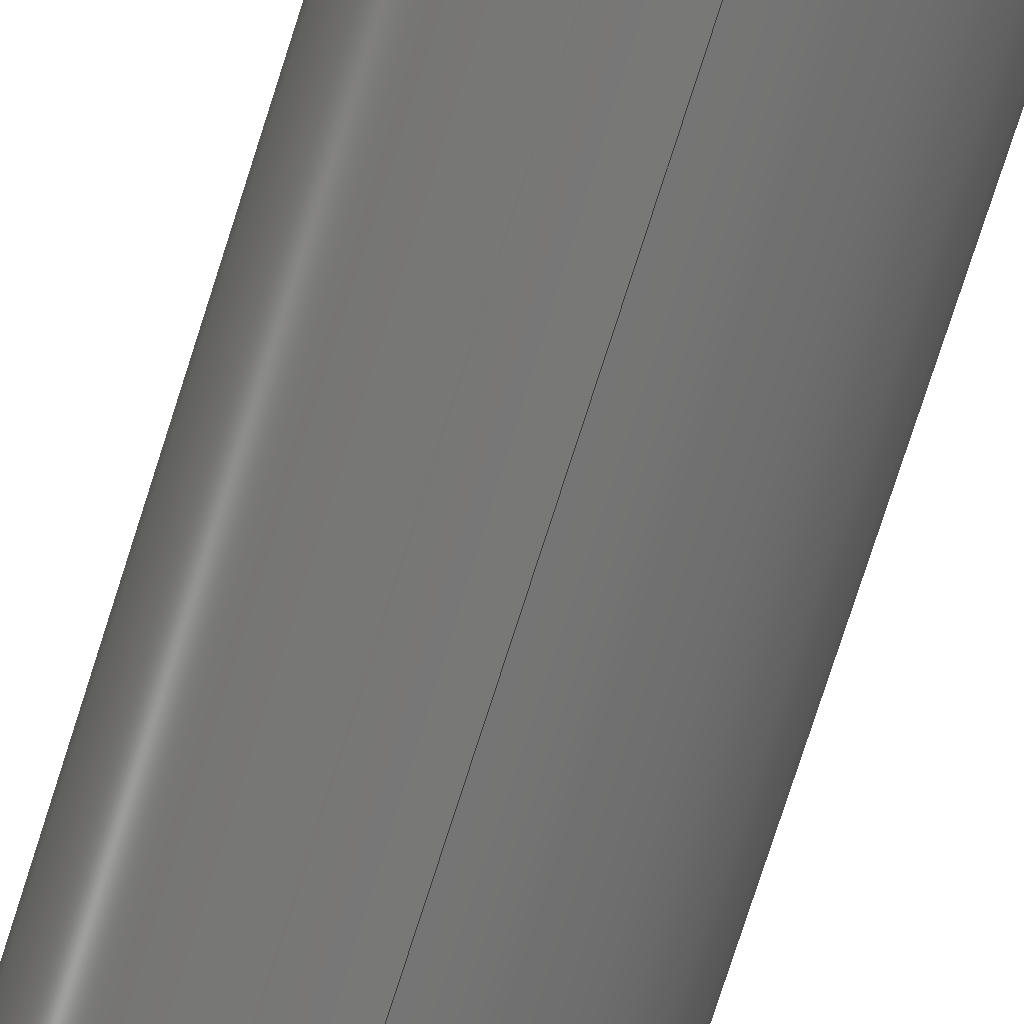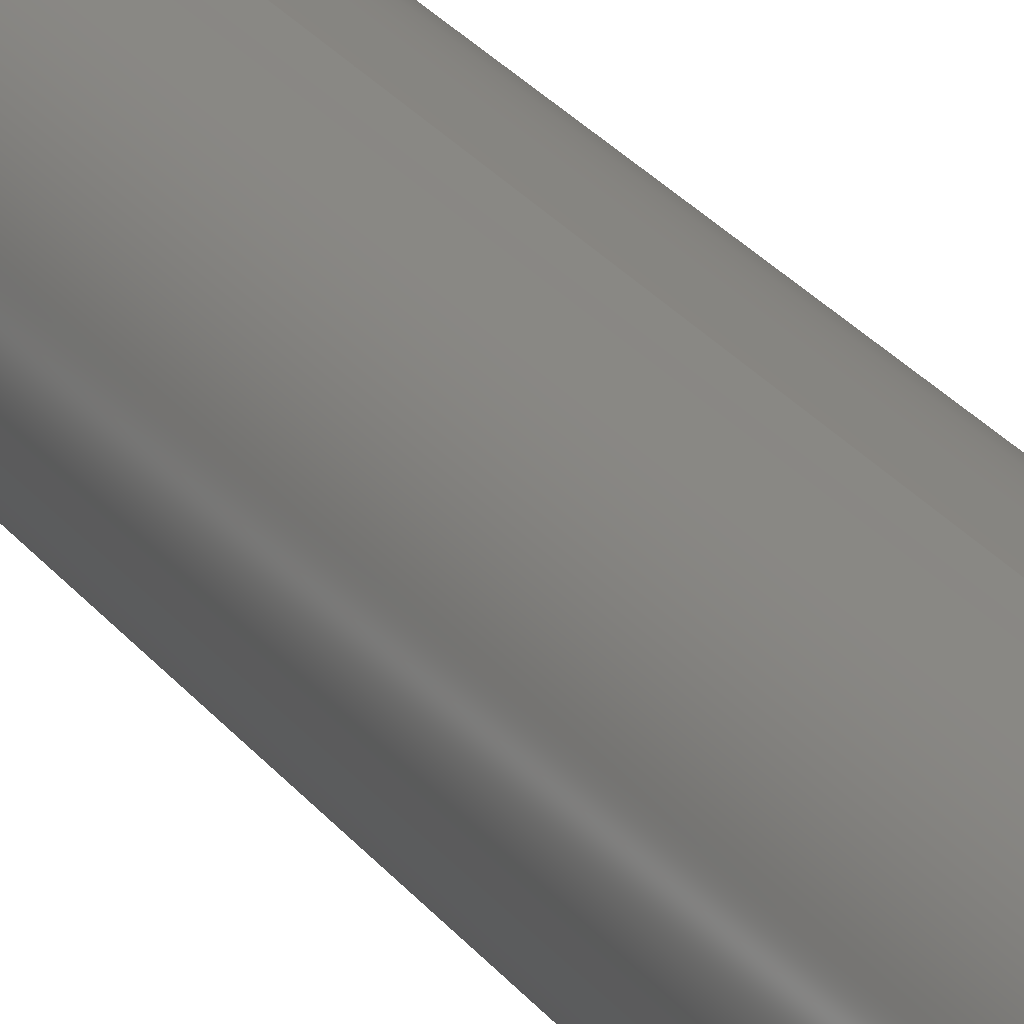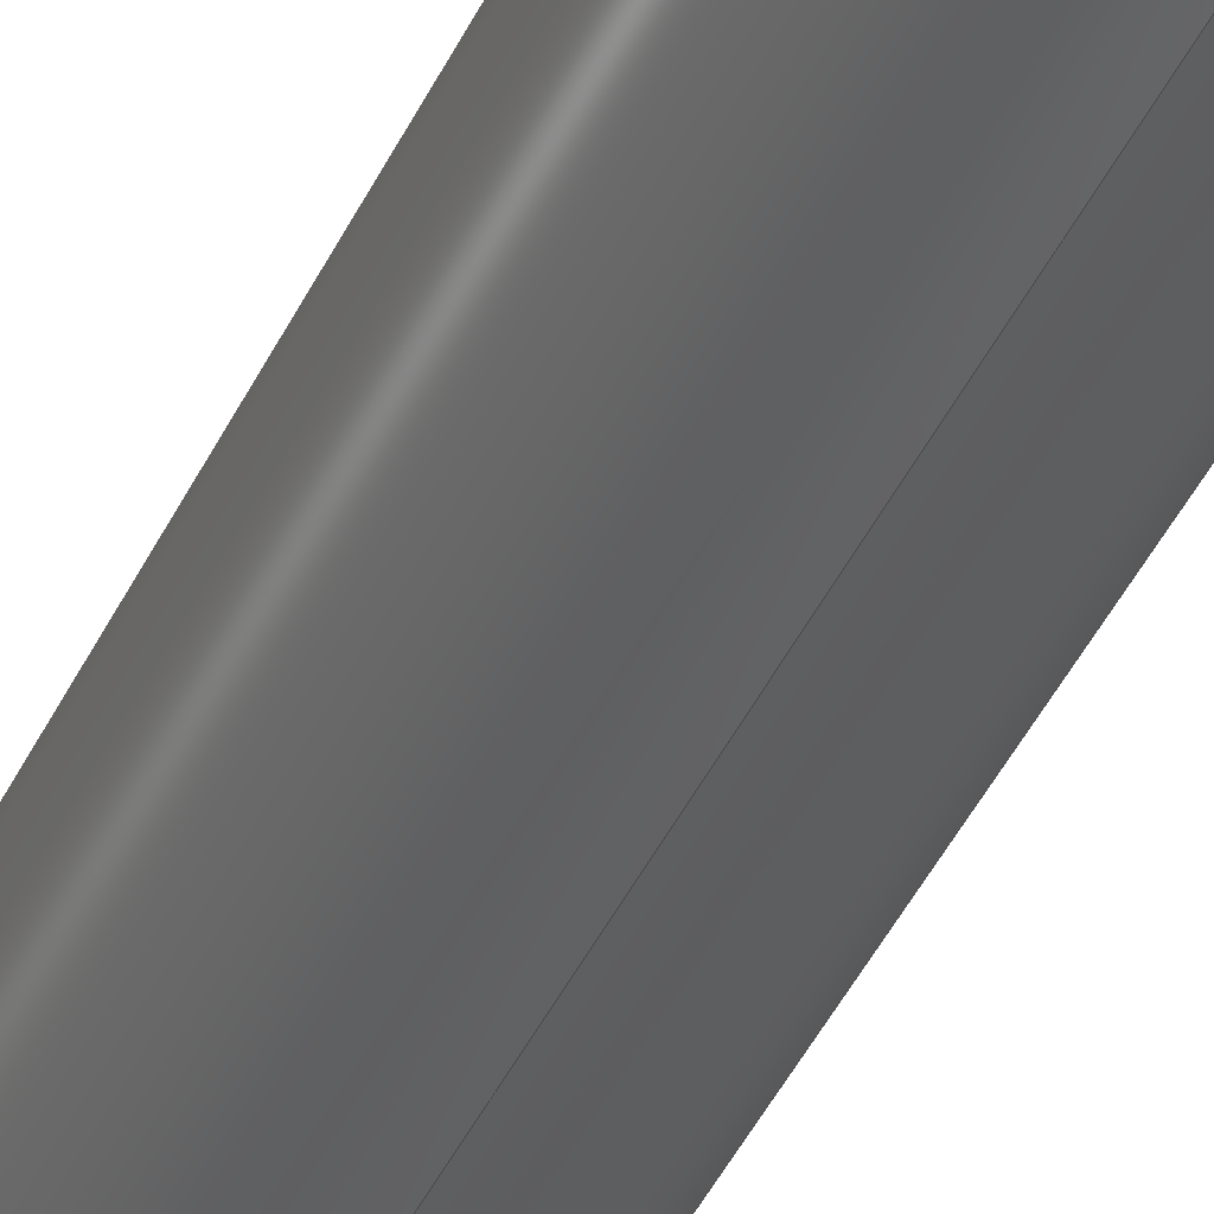
<metadata>
{"format":"step","ext":"step","renderer":"f3d","projection":"perspective","resolution":1024,"background":"white","views":[{"elev":-69.6,"azim":162.9,"up":"+Z"},{"elev":24.8,"azim":-27.1,"up":"+Z"},{"elev":-42.2,"azim":156.5,"up":"+Z"}]}
</metadata>
<code>
ISO-10303-21;
DATA;
#1 = ADVANCED_FACE ( 'NONE', ( #18 ), #99, .T. ) ;
#2 = DIRECTION ( 'NONE',  ( 0, 0, 1 ) ) ;
#3 = SECURITY_CLASSIFICATION ( '', '', #139 ) ;
#4 = DESIGN_CONTEXT ( 'detailed design', #191, 'design' ) ;
#5 = DIRECTION ( 'NONE',  ( 0, -0, 1 ) ) ;
#6 = DIRECTION ( 'NONE',  ( 0, 0, 1 ) ) ;
#7 = ADVANCED_FACE ( 'NONE', ( #12 ), #95, .T. ) ;
#8 = PERSON_AND_ORGANIZATION ( #133, #107 ) ;
#9 = CALENDAR_DATE ( 2023, 28, 1 ) ;
#10 = APPROVAL_STATUS ( 'not_yet_approved' ) ;
#11 = AXIS2_PLACEMENT_3D ( 'NONE', #39, #151, #199 ) ;
#12 = FACE_OUTER_BOUND ( 'NONE', #50, .T. ) ;
#13 = LOCAL_TIME ( 18, 54, 33, #53 ) ;
#14 = ORIENTED_EDGE ( 'NONE', *, *, #215, .F. ) ;
#15 = DIRECTION ( 'NONE',  ( -0, -1, -0 ) ) ;
#16 = DIRECTION ( 'NONE',  ( 0, -1, 0 ) ) ;
#17 = LOCAL_TIME ( 18, 54, 33, #91 ) ;
#18 = FACE_OUTER_BOUND ( 'NONE', #168, .T. ) ;
#19 = CARTESIAN_POINT ( 'NONE',  ( 0, 0, 0 ) ) ;
#20 = DIRECTION ( 'NONE',  ( 0, -0.7071, -0.7071 ) ) ;
#21 = CIRCLE ( 'NONE', #61, 4 ) ;
#22 = FACE_OUTER_BOUND ( 'NONE', #141, .T. ) ;
#23 = DIRECTION ( 'NONE',  ( 0, 0, -1 ) ) ;
#24 = DIRECTION ( 'NONE',  ( 0, 0, 1 ) ) ;
#25 = LOCAL_TIME ( 18, 54, 33, #51 ) ;
#26 = EDGE_CURVE ( 'NONE', #123, #47, #145, .T. ) ;
#27 = APPROVAL_ROLE ( '' ) ;
#28 =( LENGTH_UNIT ( ) NAMED_UNIT ( * ) SI_UNIT ( .MILLI., .METRE. ) );
#29 = ORIENTED_EDGE ( 'NONE', *, *, #125, .T. ) ;
#30 = CARTESIAN_POINT ( 'NONE',  ( 0, 0, 0 ) ) ;
#31 = LOCAL_TIME ( 18, 54, 33, #70 ) ;
#32 = CARTESIAN_POINT ( 'NONE',  ( 4.899e-16, 59.5, 4 ) ) ;
#33 = ADVANCED_BREP_SHAPE_REPRESENTATION ( 'rod 8-60_Default_sldprt', ( #65, #260 ), #55 ) ;
#34 = APPROVAL ( #90, 'UNSPECIFIED' ) ;
#35 = ORIENTED_EDGE ( 'NONE', *, *, #174, .F. ) ;
#36 = ORIENTED_EDGE ( 'NONE', *, *, #26, .T. ) ;
#37 = ORIENTED_EDGE ( 'NONE', *, *, #208, .F. ) ;
#38 = CONICAL_SURFACE ( 'NONE', #198, 4, 0.7854 ) ;
#39 = CARTESIAN_POINT ( 'NONE',  ( 0, 0.5, 0 ) ) ;
#40 = AXIS2_PLACEMENT_3D ( 'NONE', #86, #81, #23 ) ;
#41 = ADVANCED_FACE ( 'NONE', ( #74 ), #52, .T. ) ;
#42 = CARTESIAN_POINT ( 'NONE',  ( 0, 60, 0 ) ) ;
#43 = DIRECTION ( 'NONE',  ( 0, 0.7071, 0.7071 ) ) ;
#44 = AXIS2_PLACEMENT_3D ( 'NONE', #173, #237, #5 ) ;
#45 = LINE ( 'NONE', #64, #236 ) ;
#46 = CARTESIAN_POINT ( 'NONE',  ( 0, 0.5, 0 ) ) ;
#47 = VERTEX_POINT ( 'NONE', #32 ) ;
#48 = CALENDAR_DATE ( 2023, 28, 1 ) ;
#49 = APPLICATION_PROTOCOL_DEFINITION ( 'international standard', 'config_control_design', 1994, #191 ) ;
#50 = EDGE_LOOP ( 'NONE', ( #29, #269, #120, #205 ) ) ;
#51 = COORDINATED_UNIVERSAL_TIME_OFFSET ( 2, 0, .AHEAD. ) ;
#52 = CYLINDRICAL_SURFACE ( 'NONE', #71, 4 ) ;
#53 = COORDINATED_UNIVERSAL_TIME_OFFSET ( 2, 0, .AHEAD. ) ;
#54 = AXIS2_PLACEMENT_3D ( 'NONE', #98, #16, #128 ) ;
#55 =( GEOMETRIC_REPRESENTATION_CONTEXT ( 3 ) GLOBAL_UNCERTAINTY_ASSIGNED_CONTEXT ( ( #154 ) ) GLOBAL_UNIT_ASSIGNED_CONTEXT ( ( #28, #262, #229 ) ) REPRESENTATION_CONTEXT ( 'NONE', 'WORKASPACE' ) );
#56 = FACE_OUTER_BOUND ( 'NONE', #166, .T. ) ;
#57 = VERTEX_POINT ( 'NONE', #76 ) ;
#58 = ORIENTED_EDGE ( 'NONE', *, *, #254, .T. ) ;
#59 = APPROVAL ( #10, 'UNSPECIFIED' ) ;
#60 = LINE ( 'NONE', #80, #169 ) ;
#61 = AXIS2_PLACEMENT_3D ( 'NONE', #46, #180, #218 ) ;
#62 = CARTESIAN_POINT ( 'NONE',  ( 0, 0.5, 4 ) ) ;
#63 = ADVANCED_FACE ( 'NONE', ( #56 ), #136, .T. ) ;
#64 = CARTESIAN_POINT ( 'NONE',  ( 4.899e-16, 0.5, -4 ) ) ;
#65 = MANIFOLD_SOLID_BREP ( 'Chamfer1', #220 ) ;
#66 = PLANE ( 'NONE',  #44 ) ;
#67 = PRODUCT ( 'rod 8-60_Default_sldprt', 'rod 8-60_Default_sldprt', '', ( #244 ) ) ;
#68 = DIRECTION ( 'NONE',  ( 0, 0, 1 ) ) ;
#69 = PERSON_AND_ORGANIZATION_ROLE ( 'creator' ) ;
#70 = COORDINATED_UNIVERSAL_TIME_OFFSET ( 2, 0, .AHEAD. ) ;
#71 = AXIS2_PLACEMENT_3D ( 'NONE', #249, #15, #227 ) ;
#72 = CIRCLE ( 'NONE', #112, 4 ) ;
#73 = PERSON_AND_ORGANIZATION_ROLE ( 'design_supplier' ) ;
#74 = FACE_OUTER_BOUND ( 'NONE', #101, .T. ) ;
#75 = EDGE_CURVE ( 'NONE', #57, #273, #60, .T. ) ;
#76 = CARTESIAN_POINT ( 'NONE',  ( 0, 59.5, -4 ) ) ;
#77 = DIRECTION ( 'NONE',  ( -0, 1, -0 ) ) ;
#78 = EDGE_CURVE ( 'NONE', #47, #148, #87, .T. ) ;
#79 = VERTEX_POINT ( 'NONE', #252 ) ;
#80 = CARTESIAN_POINT ( 'NONE',  ( 0, 60, -4 ) ) ;
#81 = DIRECTION ( 'NONE',  ( 0, -1, 0 ) ) ;
#82 = AXIS2_PLACEMENT_3D ( 'NONE', #258, #253, #68 ) ;
#83 = APPROVAL ( #114, 'UNSPECIFIED' ) ;
#84 = DIRECTION ( 'NONE',  ( -0, -1, -0 ) ) ;
#85 = EDGE_CURVE ( 'NONE', #273, #148, #21, .T. ) ;
#86 = CARTESIAN_POINT ( 'NONE',  ( 0, 60, 0 ) ) ;
#87 = LINE ( 'NONE', #200, #149 ) ;
#88 = PERSON_AND_ORGANIZATION_ROLE ( 'creator' ) ;
#89 = CC_DESIGN_DATE_AND_TIME_ASSIGNMENT ( #143, #138, ( #3 ) ) ;
#90 = APPROVAL_STATUS ( 'not_yet_approved' ) ;
#91 = COORDINATED_UNIVERSAL_TIME_OFFSET ( 2, 0, .AHEAD. ) ;
#92 = CIRCLE ( 'NONE', #11, 4 ) ;
#93 = AXIS2_PLACEMENT_3D ( 'NONE', #105, #197, #2 ) ;
#94 = ADVANCED_FACE ( 'NONE', ( #194 ), #206, .T. ) ;
#95 = CYLINDRICAL_SURFACE ( 'NONE', #106, 4 ) ;
#96 = PERSON_AND_ORGANIZATION ( #133, #107 ) ;
#97 = EDGE_LOOP ( 'NONE', ( #37, #209, #102, #187 ) ) ;
#98 = CARTESIAN_POINT ( 'NONE',  ( 0, 60, 0 ) ) ;
#99 = CONICAL_SURFACE ( 'NONE', #259, 4, 0.7854 ) ;
#100 = AXIS2_PLACEMENT_3D ( 'NONE', #19, #201, #213 ) ;
#101 = EDGE_LOOP ( 'NONE', ( #212, #224, #140, #160 ) ) ;
#102 = ORIENTED_EDGE ( 'NONE', *, *, #115, .T. ) ;
#103 = DIRECTION ( 'NONE',  ( 0, -1, 0 ) ) ;
#104 = CC_DESIGN_APPROVAL ( #34, ( #137 ) ) ;
#105 = CARTESIAN_POINT ( 'NONE',  ( 0, 0, 0 ) ) ;
#106 = AXIS2_PLACEMENT_3D ( 'NONE', #186, #211, #247 ) ;
#107 = ORGANIZATION ( 'UNSPECIFIED', 'UNSPECIFIED', '' ) ;
#108 = LINE ( 'NONE', #238, #222 ) ;
#109 = CARTESIAN_POINT ( 'NONE',  ( 4.592e-16, 60, 3.5 ) ) ;
#110 = FACE_OUTER_BOUND ( 'NONE', #250, .T. ) ;
#111 = EDGE_CURVE ( 'NONE', #148, #273, #92, .T. ) ;
#112 = AXIS2_PLACEMENT_3D ( 'NONE', #233, #103, #179 ) ;
#113 = DATE_AND_TIME ( #9, #275 ) ;
#114 = APPROVAL_STATUS ( 'not_yet_approved' ) ;
#115 = EDGE_CURVE ( 'NONE', #164, #148, #159, .T. ) ;
#116 = ORIENTED_EDGE ( 'NONE', *, *, #174, .T. ) ;
#117 = CALENDAR_DATE ( 2023, 28, 1 ) ;
#118 = ORIENTED_EDGE ( 'NONE', *, *, #215, .T. ) ;
#119 = APPROVAL_DATE_TIME ( #161, #59 ) ;
#120 = ORIENTED_EDGE ( 'NONE', *, *, #111, .T. ) ;
#121 = ORIENTED_EDGE ( 'NONE', *, *, #146, .T. ) ;
#122 = PRODUCT_DEFINITION ( 'UNKNOWN', '', #137, #4 ) ;
#123 = VERTEX_POINT ( 'NONE', #109 ) ;
#124 = PLANE ( 'NONE',  #100 ) ;
#125 = EDGE_CURVE ( 'NONE', #57, #47, #72, .T. ) ;
#126 = ADVANCED_FACE ( 'NONE', ( #274 ), #38, .T. ) ;
#127 = DIRECTION ( 'NONE',  ( 0, 1, 0 ) ) ;
#128 = DIRECTION ( 'NONE',  ( 0, 0, -1 ) ) ;
#129 = CC_DESIGN_APPROVAL ( #59, ( #122 ) ) ;
#130 = CIRCLE ( 'NONE', #82, 3.5 ) ;
#131 = DIRECTION ( 'NONE',  ( -0, -1, -0 ) ) ;
#132 = DIRECTION ( 'NONE',  ( 0, 0, 1 ) ) ;
#133 = PERSON ( 'UNSPECIFIED', 'UNSPECIFIED', 'UNSPECIFIED', ('UNSPECIFIED'), ('UNSPECIFIED'), ('UNSPECIFIED') ) ;
#134 = CC_DESIGN_PERSON_AND_ORGANIZATION_ASSIGNMENT ( #162, #243, ( #3 ) ) ;
#135 = PERSON_AND_ORGANIZATION_ROLE ( 'design_owner' ) ;
#136 = CONICAL_SURFACE ( 'NONE', #54, 3.5, 0.7854 ) ;
#137 = PRODUCT_DEFINITION_FORMATION_WITH_SPECIFIED_SOURCE ( 'ANY', '', #67, .NOT_KNOWN. ) ;
#138 = DATE_TIME_ROLE ( 'classification_date' ) ;
#139 = SECURITY_CLASSIFICATION_LEVEL ( 'unclassified' ) ;
#140 = ORIENTED_EDGE ( 'NONE', *, *, #75, .T. ) ;
#141 = EDGE_LOOP ( 'NONE', ( #116, #58 ) ) ;
#142 = VECTOR ( 'NONE', #268, 1000 ) ;
#143 = DATE_AND_TIME ( #48, #13 ) ;
#144 = AXIS2_PLACEMENT_3D ( 'NONE', #239, #241, #132 ) ;
#145 = LINE ( 'NONE', #190, #142 ) ;
#146 = EDGE_CURVE ( 'NONE', #79, #57, #108, .T. ) ;
#147 = ORIENTED_EDGE ( 'NONE', *, *, #125, .F. ) ;
#148 = VERTEX_POINT ( 'NONE', #153 ) ;
#149 = VECTOR ( 'NONE', #131, 1000 ) ;
#150 = APPROVAL_PERSON_ORGANIZATION ( #223, #83, #204 ) ;
#151 = DIRECTION ( 'NONE',  ( -0, 1, -0 ) ) ;
#152 = CIRCLE ( 'NONE', #93, 3.5 ) ;
#153 = CARTESIAN_POINT ( 'NONE',  ( 4.899e-16, 0.5, 4 ) ) ;
#154 = UNCERTAINTY_MEASURE_WITH_UNIT (LENGTH_MEASURE( 1e-05 ), #28, 'distance_accuracy_value', 'NONE');
#155 = DIRECTION ( 'NONE',  ( 0, -1, 0 ) ) ;
#156 = DIRECTION ( 'NONE',  ( 8.66e-17, 0.7071, -0.7071 ) ) ;
#157 = APPROVAL_PERSON_ORGANIZATION ( #8, #34, #27 ) ;
#158 = CC_DESIGN_DATE_AND_TIME_ASSIGNMENT ( #113, #207, ( #122 ) ) ;
#159 = LINE ( 'NONE', #62, #255 ) ;
#160 = ORIENTED_EDGE ( 'NONE', *, *, #85, .T. ) ;
#161 = DATE_AND_TIME ( #117, #25 ) ;
#162 = PERSON_AND_ORGANIZATION ( #133, #107 ) ;
#163 = APPROVAL_ROLE ( '' ) ;
#164 = VERTEX_POINT ( 'NONE', #257 ) ;
#165 = CALENDAR_DATE ( 2023, 28, 1 ) ;
#166 = EDGE_LOOP ( 'NONE', ( #171, #35, #121, #192 ) ) ;
#167 = APPROVAL_DATE_TIME ( #183, #34 ) ;
#168 = EDGE_LOOP ( 'NONE', ( #14, #230, #231, #270 ) ) ;
#169 = VECTOR ( 'NONE', #84, 1000 ) ;
#170 = CC_DESIGN_PERSON_AND_ORGANIZATION_ASSIGNMENT ( #248, #73, ( #137 ) ) ;
#171 = ORIENTED_EDGE ( 'NONE', *, *, #26, .F. ) ;
#172 = ORIENTED_EDGE ( 'NONE', *, *, #146, .F. ) ;
#173 = CARTESIAN_POINT ( 'NONE',  ( 0, 60, 0 ) ) ;
#174 = EDGE_CURVE ( 'NONE', #79, #123, #130, .T. ) ;
#175 = CIRCLE ( 'NONE', #240, 4 ) ;
#176 = CARTESIAN_POINT ( 'NONE',  ( 0, 0.5, 0 ) ) ;
#177 = APPLICATION_CONTEXT ( 'configuration controlled 3d designs of mechanical parts and assemblies' ) ;
#178 = CARTESIAN_POINT ( 'NONE',  ( 4.592e-16, 0, -3.5 ) ) ;
#179 = DIRECTION ( 'NONE',  ( 0, 0, 1 ) ) ;
#180 = DIRECTION ( 'NONE',  ( -0, 1, -0 ) ) ;
#181 = CIRCLE ( 'NONE', #195, 3.5 ) ;
#182 = CALENDAR_DATE ( 2023, 28, 1 ) ;
#183 = DATE_AND_TIME ( #182, #31 ) ;
#184 = PERSON_AND_ORGANIZATION ( #133, #107 ) ;
#185 = DIRECTION ( 'NONE',  ( 0, 0, 1 ) ) ;
#186 = CARTESIAN_POINT ( 'NONE',  ( 0, 60, 0 ) ) ;
#187 = ORIENTED_EDGE ( 'NONE', *, *, #85, .F. ) ;
#188 = CC_DESIGN_PERSON_AND_ORGANIZATION_ASSIGNMENT ( #263, #135, ( #67 ) ) ;
#189 = SHAPE_DEFINITION_REPRESENTATION ( #235, #33 ) ;
#190 = CARTESIAN_POINT ( 'NONE',  ( 4.286e-16, 60, 3.5 ) ) ;
#191 = APPLICATION_CONTEXT ( 'configuration controlled 3d designs of mechanical parts and assemblies' ) ;
#192 = ORIENTED_EDGE ( 'NONE', *, *, #226, .F. ) ;
#193 = CARTESIAN_POINT ( 'NONE',  ( 0, 0.5, 0 ) ) ;
#194 = FACE_OUTER_BOUND ( 'NONE', #251, .T. ) ;
#195 = AXIS2_PLACEMENT_3D ( 'NONE', #42, #127, #216 ) ;
#196 = ADVANCED_FACE ( 'NONE', ( #22 ), #66, .T. ) ;
#197 = DIRECTION ( 'NONE',  ( -0, -1, -0 ) ) ;
#198 = AXIS2_PLACEMENT_3D ( 'NONE', #176, #217, #6 ) ;
#199 = DIRECTION ( 'NONE',  ( 0, 0, 1 ) ) ;
#200 = CARTESIAN_POINT ( 'NONE',  ( 4.899e-16, 60, 4 ) ) ;
#201 = DIRECTION ( 'NONE',  ( 0, 1, 0 ) ) ;
#202 = APPROVAL_PERSON_ORGANIZATION ( #225, #59, #163 ) ;
#203 = DIRECTION ( 'NONE',  ( 1, 0, 0 ) ) ;
#204 = APPROVAL_ROLE ( '' ) ;
#205 = ORIENTED_EDGE ( 'NONE', *, *, #75, .F. ) ;
#206 = CONICAL_SURFACE ( 'NONE', #40, 3.5, 0.7854 ) ;
#207 = DATE_TIME_ROLE ( 'creation_date' ) ;
#208 = EDGE_CURVE ( 'NONE', #272, #273, #45, .T. ) ;
#209 = ORIENTED_EDGE ( 'NONE', *, *, #261, .F. ) ;
#210 = DIRECTION ( 'NONE',  ( 0, 0, 1 ) ) ;
#211 = DIRECTION ( 'NONE',  ( -0, -1, -0 ) ) ;
#212 = ORIENTED_EDGE ( 'NONE', *, *, #78, .F. ) ;
#213 = DIRECTION ( 'NONE',  ( 0, -0, 1 ) ) ;
#214 = CC_DESIGN_SECURITY_CLASSIFICATION ( #3, ( #137 ) ) ;
#215 = EDGE_CURVE ( 'NONE', #272, #164, #228, .T. ) ;
#216 = DIRECTION ( 'NONE',  ( 0, 0, 1 ) ) ;
#217 = DIRECTION ( 'NONE',  ( -0, 1, -0 ) ) ;
#218 = DIRECTION ( 'NONE',  ( 0, 0, 1 ) ) ;
#219 = CARTESIAN_POINT ( 'NONE',  ( 0, 59.5, 0 ) ) ;
#220 = CLOSED_SHELL ( 'NONE', ( #94, #1, #7, #41, #196, #242, #126, #63 ) ) ;
#221 = PRODUCT_RELATED_PRODUCT_CATEGORY ( 'detail', '', ( #67 ) ) ;
#222 = VECTOR ( 'NONE', #20, 1000 ) ;
#223 = PERSON_AND_ORGANIZATION ( #133, #107 ) ;
#224 = ORIENTED_EDGE ( 'NONE', *, *, #226, .T. ) ;
#225 = PERSON_AND_ORGANIZATION ( #133, #107 ) ;
#226 = EDGE_CURVE ( 'NONE', #47, #57, #175, .T. ) ;
#227 = DIRECTION ( 'NONE',  ( 0, 0, -1 ) ) ;
#228 = CIRCLE ( 'NONE', #144, 3.5 ) ;
#229 =( NAMED_UNIT ( * ) SI_UNIT ( $, .STERADIAN. ) SOLID_ANGLE_UNIT ( ) );
#230 = ORIENTED_EDGE ( 'NONE', *, *, #208, .T. ) ;
#231 = ORIENTED_EDGE ( 'NONE', *, *, #111, .F. ) ;
#232 = ORIENTED_EDGE ( 'NONE', *, *, #254, .F. ) ;
#233 = CARTESIAN_POINT ( 'NONE',  ( 0, 59.5, 0 ) ) ;
#234 = APPROVAL_DATE_TIME ( #246, #83 ) ;
#235 = PRODUCT_DEFINITION_SHAPE ( 'NONE', 'NONE',  #122 ) ;
#236 = VECTOR ( 'NONE', #156, 1000 ) ;
#237 = DIRECTION ( 'NONE',  ( 0, 1, 0 ) ) ;
#238 = CARTESIAN_POINT ( 'NONE',  ( 0, 60, -3.5 ) ) ;
#239 = CARTESIAN_POINT ( 'NONE',  ( 0, 0, 0 ) ) ;
#240 = AXIS2_PLACEMENT_3D ( 'NONE', #219, #155, #24 ) ;
#241 = DIRECTION ( 'NONE',  ( -0, -1, -0 ) ) ;
#242 = ADVANCED_FACE ( 'NONE', ( #110 ), #124, .F. ) ;
#243 = PERSON_AND_ORGANIZATION_ROLE ( 'classification_officer' ) ;
#244 = MECHANICAL_CONTEXT ( 'NONE', #177, 'mechanical' ) ;
#245 = ORIENTED_EDGE ( 'NONE', *, *, #261, .T. ) ;
#246 = DATE_AND_TIME ( #165, #17 ) ;
#247 = DIRECTION ( 'NONE',  ( 0, 0, -1 ) ) ;
#248 = PERSON_AND_ORGANIZATION ( #133, #107 ) ;
#249 = CARTESIAN_POINT ( 'NONE',  ( 0, 60, 0 ) ) ;
#250 = EDGE_LOOP ( 'NONE', ( #245, #118 ) ) ;
#251 = EDGE_LOOP ( 'NONE', ( #232, #36, #147, #172 ) ) ;
#252 = CARTESIAN_POINT ( 'NONE',  ( 0, 60, -3.5 ) ) ;
#253 = DIRECTION ( 'NONE',  ( 0, 1, 0 ) ) ;
#254 = EDGE_CURVE ( 'NONE', #123, #79, #181, .T. ) ;
#255 = VECTOR ( 'NONE', #43, 1000 ) ;
#256 = CARTESIAN_POINT ( 'NONE',  ( 0, 0.5, -4 ) ) ;
#257 = CARTESIAN_POINT ( 'NONE',  ( 0, 0, 3.5 ) ) ;
#258 = CARTESIAN_POINT ( 'NONE',  ( 0, 60, 0 ) ) ;
#259 = AXIS2_PLACEMENT_3D ( 'NONE', #193, #77, #210 ) ;
#260 = AXIS2_PLACEMENT_3D ( 'NONE', #30, #185, #203 ) ;
#261 = EDGE_CURVE ( 'NONE', #164, #272, #152, .T. ) ;
#262 =( NAMED_UNIT ( * ) PLANE_ANGLE_UNIT ( ) SI_UNIT ( $, .RADIAN. ) );
#263 = PERSON_AND_ORGANIZATION ( #133, #107 ) ;
#264 = APPLICATION_PROTOCOL_DEFINITION ( 'international standard', 'config_control_design', 1994, #177 ) ;
#265 = CC_DESIGN_PERSON_AND_ORGANIZATION_ASSIGNMENT ( #96, #69, ( #137 ) ) ;
#266 = CC_DESIGN_APPROVAL ( #83, ( #3 ) ) ;
#267 = COORDINATED_UNIVERSAL_TIME_OFFSET ( 2, 0, .AHEAD. ) ;
#268 = DIRECTION ( 'NONE',  ( 8.66e-17, -0.7071, 0.7071 ) ) ;
#269 = ORIENTED_EDGE ( 'NONE', *, *, #78, .T. ) ;
#270 = ORIENTED_EDGE ( 'NONE', *, *, #115, .F. ) ;
#271 = CC_DESIGN_PERSON_AND_ORGANIZATION_ASSIGNMENT ( #184, #88, ( #122 ) ) ;
#272 = VERTEX_POINT ( 'NONE', #178 ) ;
#273 = VERTEX_POINT ( 'NONE', #256 ) ;
#274 = FACE_OUTER_BOUND ( 'NONE', #97, .T. ) ;
#275 = LOCAL_TIME ( 18, 54, 33, #267 ) ;
ENDSEC;
END-ISO-10303-21;

</code>
